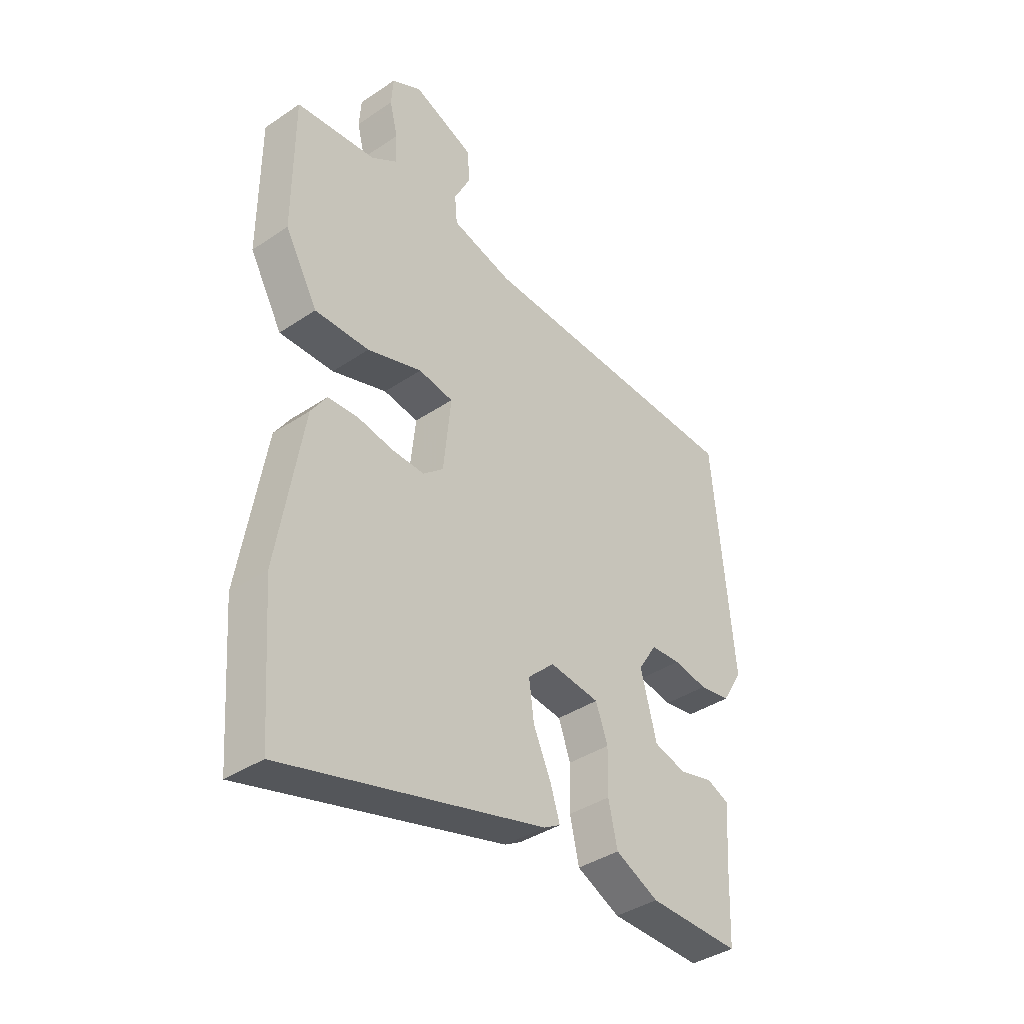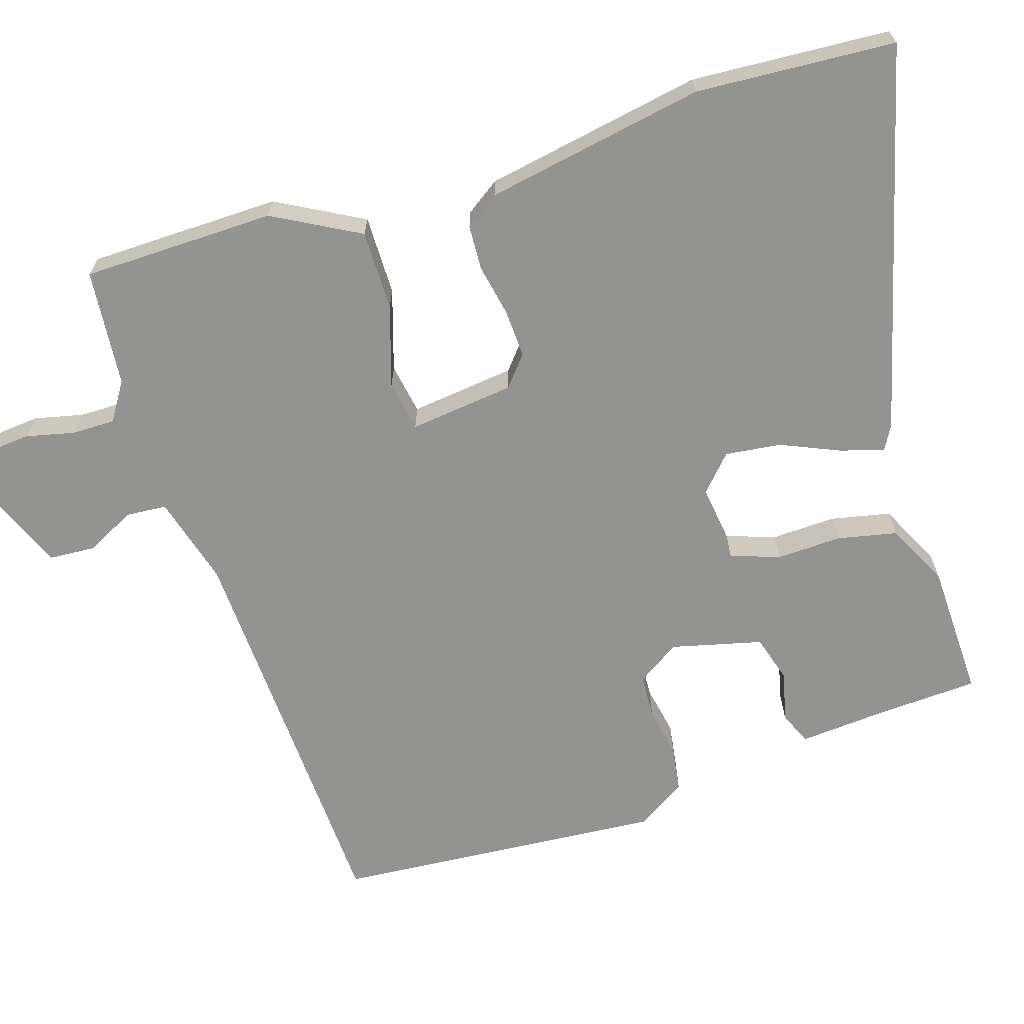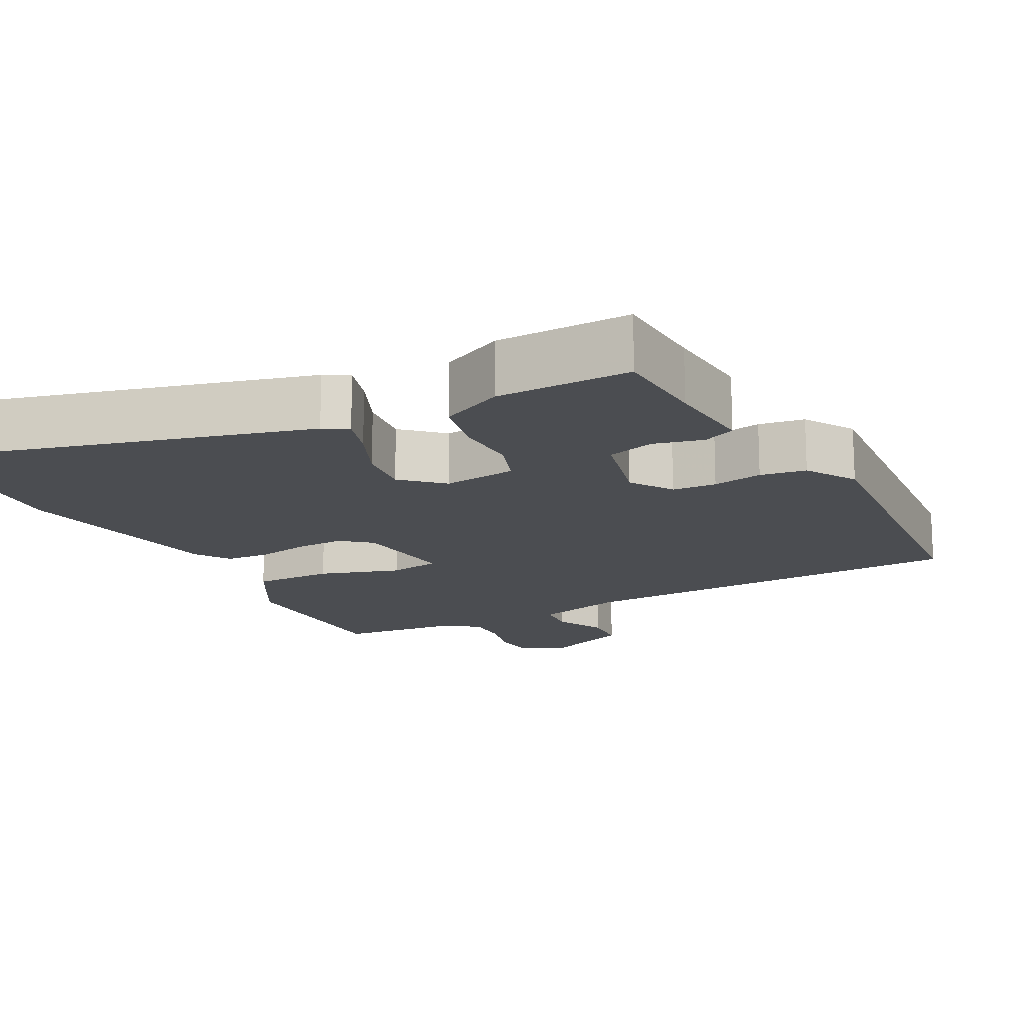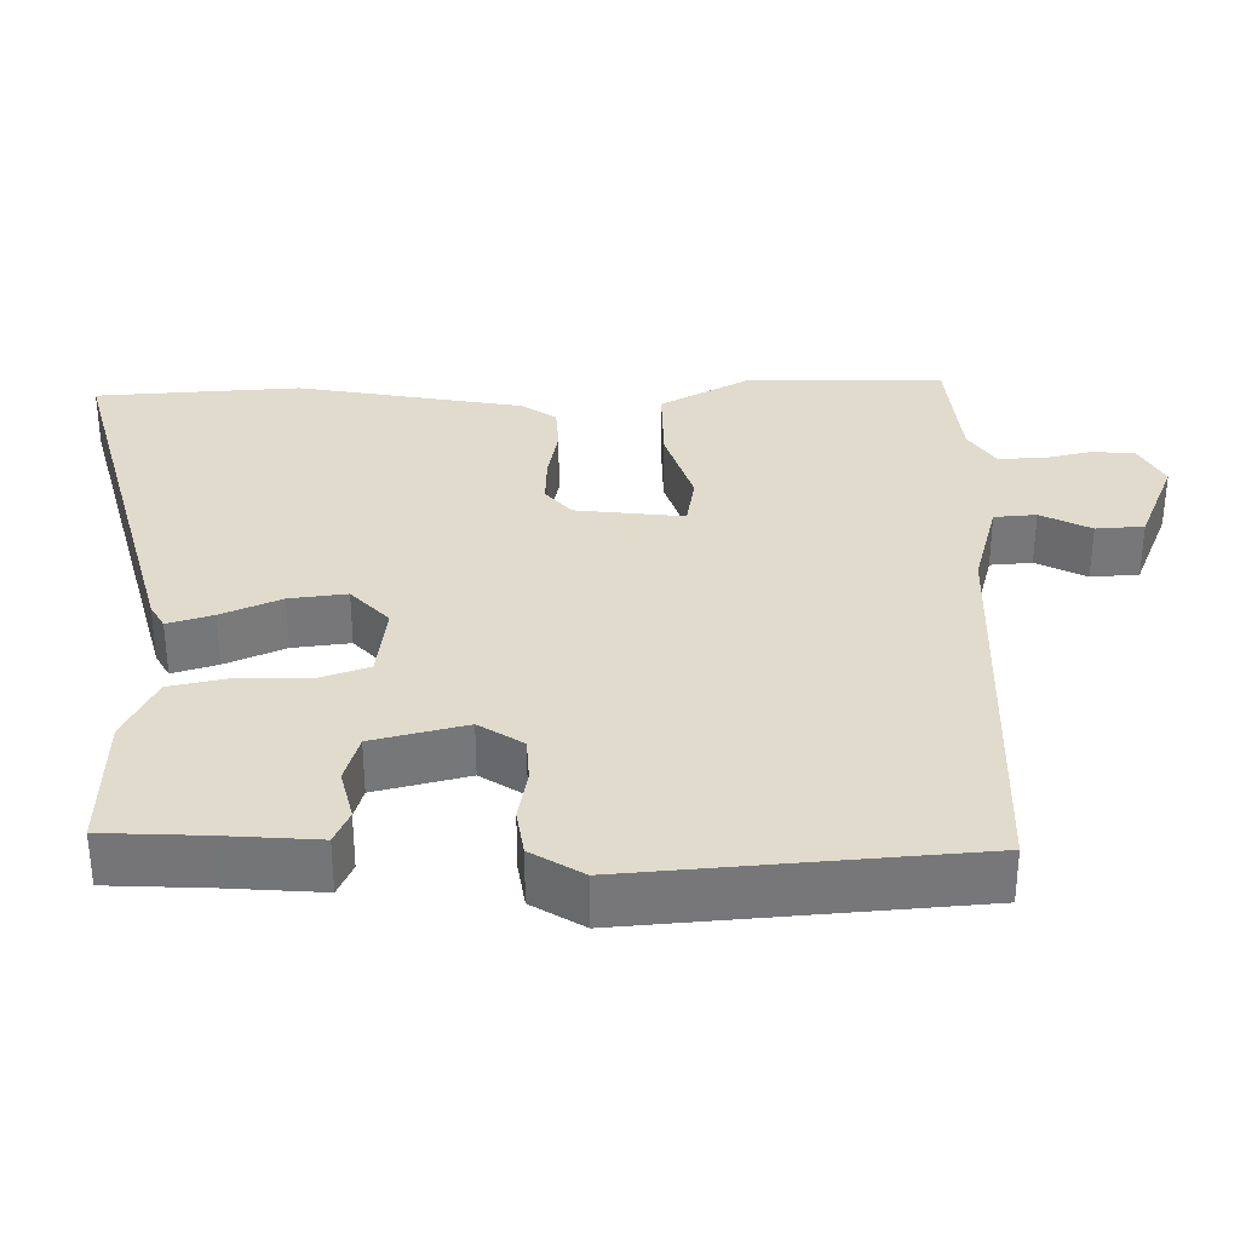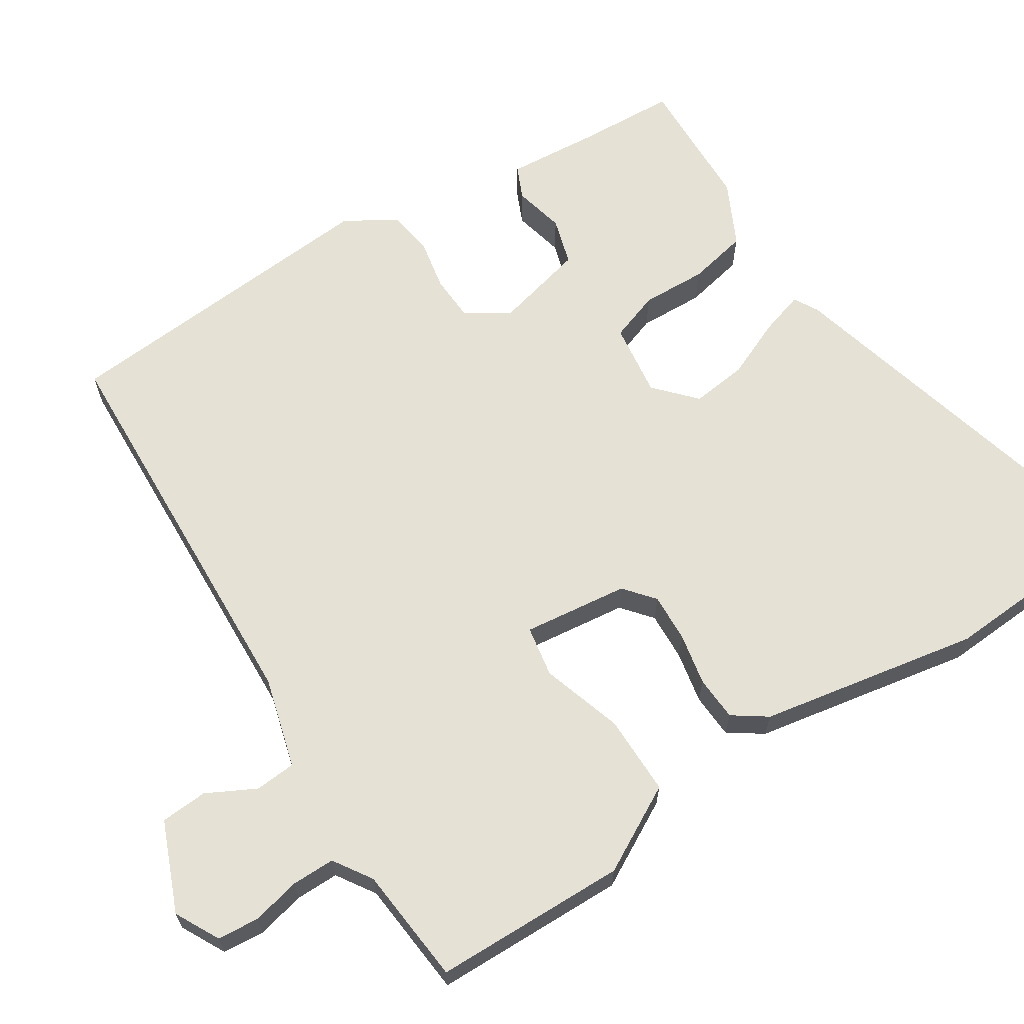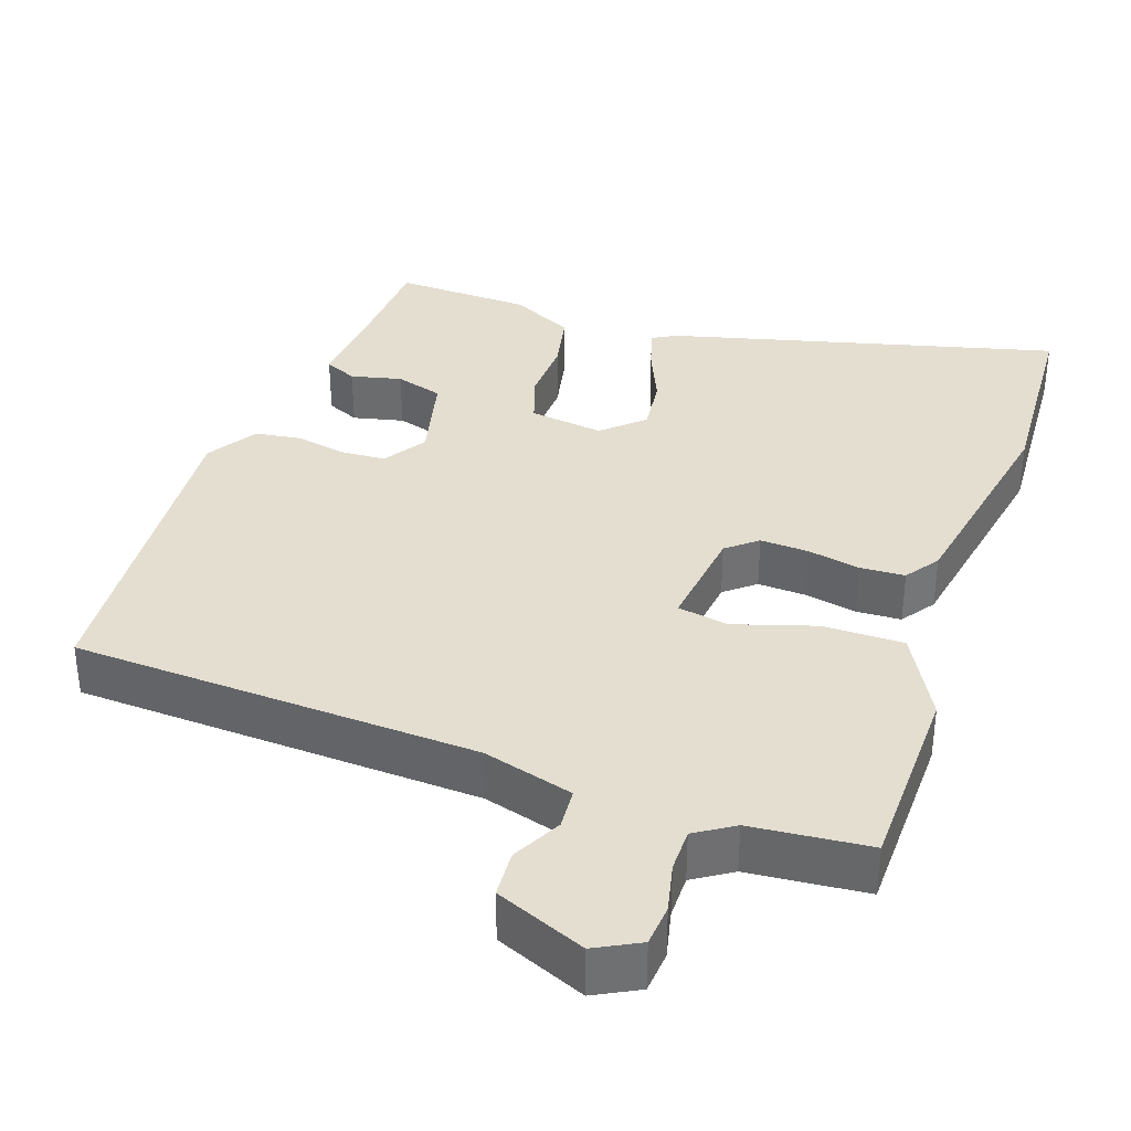
<metadata>
{"format":"obj","ext":"obj","renderer":"f3d","projection":"perspective","resolution":1024,"background":"white","views":[{"elev":-38.8,"azim":130.2,"up":"+Z"},{"elev":-66.6,"azim":108.3,"up":"+Y"},{"elev":-15.9,"azim":-151.8,"up":"+Y"},{"elev":33.2,"azim":-90.2,"up":"+Y"},{"elev":65.1,"azim":58.1,"up":"+Y"},{"elev":35.7,"azim":20.0,"up":"+Y"}]}
</metadata>
<code>
v 0.528 0.07 0.491
v 0.529 0.07 0.231
v 0.464 0.07 0.116
v 0.356 0.07 0.118
v 0.247 0.07 0.154
v 0.178 0.07 0.143
v 0.193 0.07 0.001
v 0.233 0.07 -0.033
v 0.298 0.07 -0.031
v 0.369 0.07 -0.018
v 0.429 0.07 -0.022
v 0.46 0.07 -0.068
v 0.51 0.07 -0.365
v 0.49 0.07 -0.633
v -0.029 0.07 -0.49
v -0.062 0.07 -0.471
v -0.043 0.07 -0.412
v -0.008 0.07 -0.334
v 0.002 0.07 -0.259
v -0.051 0.07 -0.209
v -0.151 0.07 -0.221
v -0.175 0.07 -0.287
v -0.173 0.07 -0.375
v -0.191 0.07 -0.455
v -0.277 0.07 -0.496
v -0.46 0.07 -0.499
v -0.465 0.07 -0.367
v -0.473 0.07 -0.243
v -0.429 0.07 -0.224
v -0.361 0.07 -0.241
v -0.297 0.07 -0.223
v -0.265 0.07 -0.101
v -0.302 0.07 -0.043
v -0.362 0.07 -0.039
v -0.43 0.07 -0.051
v -0.492 0.07 -0.041
v -0.533 0.07 0.027
v -0.492 0.07 0.473
v 0.053 0.07 0.489
v 0.175 0.07 0.521
v 0.18 0.07 0.576
v 0.147 0.07 0.642
v 0.152 0.07 0.705
v 0.273 0.07 0.753
v 0.332 0.07 0.721
v 0.336 0.07 0.665
v 0.32 0.07 0.6
v 0.319 0.07 0.542
v 0.37 0.07 0.508
v 0.528 0 0.491
v 0.529 0 0.231
v 0.464 0 0.116
v 0.356 0 0.118
v 0.247 0 0.154
v 0.178 0 0.143
v 0.193 0 0.001
v 0.233 0 -0.033
v 0.298 0 -0.031
v 0.369 0 -0.018
v 0.429 0 -0.022
v 0.46 0 -0.068
v 0.51 0 -0.365
v 0.49 0 -0.633
v -0.029 0 -0.49
v -0.062 0 -0.471
v -0.043 0 -0.412
v -0.008 0 -0.334
v 0.002 0 -0.259
v -0.051 0 -0.209
v -0.151 0 -0.221
v -0.175 0 -0.287
v -0.173 0 -0.375
v -0.191 0 -0.455
v -0.277 0 -0.496
v -0.46 0 -0.499
v -0.465 0 -0.367
v -0.473 0 -0.243
v -0.429 0 -0.224
v -0.361 0 -0.241
v -0.297 0 -0.223
v -0.265 0 -0.101
v -0.302 0 -0.043
v -0.362 0 -0.039
v -0.43 0 -0.051
v -0.492 0 -0.041
v -0.533 0 0.027
v -0.492 0 0.473
v 0.053 0 0.489
v 0.175 0 0.521
v 0.18 0 0.576
v 0.147 0 0.642
v 0.152 0 0.705
v 0.273 0 0.753
v 0.332 0 0.721
v 0.336 0 0.665
v 0.32 0 0.6
v 0.319 0 0.542
v 0.37 0 0.508
f 44 45 46 47
f 44 47 48
f 41 42 43 44
f 40 41 44 48
f 39 40 48 49
f 37 38 39
f 34 35 36 37
f 33 34 37 39
f 32 33 39 49
f 27 28 29 30
f 27 30 31
f 26 27 31
f 25 26 31
f 22 23 24 25
f 21 22 25 31
f 20 21 31 32
f 15 16 17 18
f 13 14 15 18
f 13 18 19
f 12 13 19 20
f 9 10 11 12
f 8 9 12 20
f 2 3 4 5
f 2 5 6
f 1 2 6
f 49 1 6
f 32 49 6
f 7 8 20 32
f 6 7 32
f 96 95 94 93
f 97 96 93
f 93 92 91 90
f 97 93 90 89
f 98 97 89 88
f 88 87 86
f 86 85 84 83
f 88 86 83 82
f 98 88 82 81
f 79 78 77 76
f 80 79 76
f 80 76 75
f 80 75 74
f 74 73 72 71
f 80 74 71 70
f 81 80 70 69
f 67 66 65 64
f 67 64 63 62
f 68 67 62
f 69 68 62 61
f 61 60 59 58
f 69 61 58 57
f 54 53 52 51
f 55 54 51
f 55 51 50
f 55 50 98
f 55 98 81
f 81 69 57 56
f 81 56 55
f 1 50 51 2
f 2 51 52 3
f 3 52 53 4
f 4 53 54 5
f 5 54 55 6
f 6 55 56 7
f 7 56 57 8
f 8 57 58 9
f 9 58 59 10
f 10 59 60 11
f 11 60 61 12
f 12 61 62 13
f 13 62 63 14
f 14 63 64 15
f 15 64 65 16
f 16 65 66 17
f 17 66 67 18
f 18 67 68 19
f 19 68 69 20
f 20 69 70 21
f 21 70 71 22
f 22 71 72 23
f 23 72 73 24
f 24 73 74 25
f 25 74 75 26
f 26 75 76 27
f 27 76 77 28
f 28 77 78 29
f 29 78 79 30
f 30 79 80 31
f 31 80 81 32
f 32 81 82 33
f 33 82 83 34
f 34 83 84 35
f 35 84 85 36
f 36 85 86 37
f 37 86 87 38
f 38 87 88 39
f 39 88 89 40
f 40 89 90 41
f 41 90 91 42
f 42 91 92 43
f 43 92 93 44
f 44 93 94 45
f 45 94 95 46
f 46 95 96 47
f 47 96 97 48
f 48 97 98 49
f 49 98 50 1

</code>
